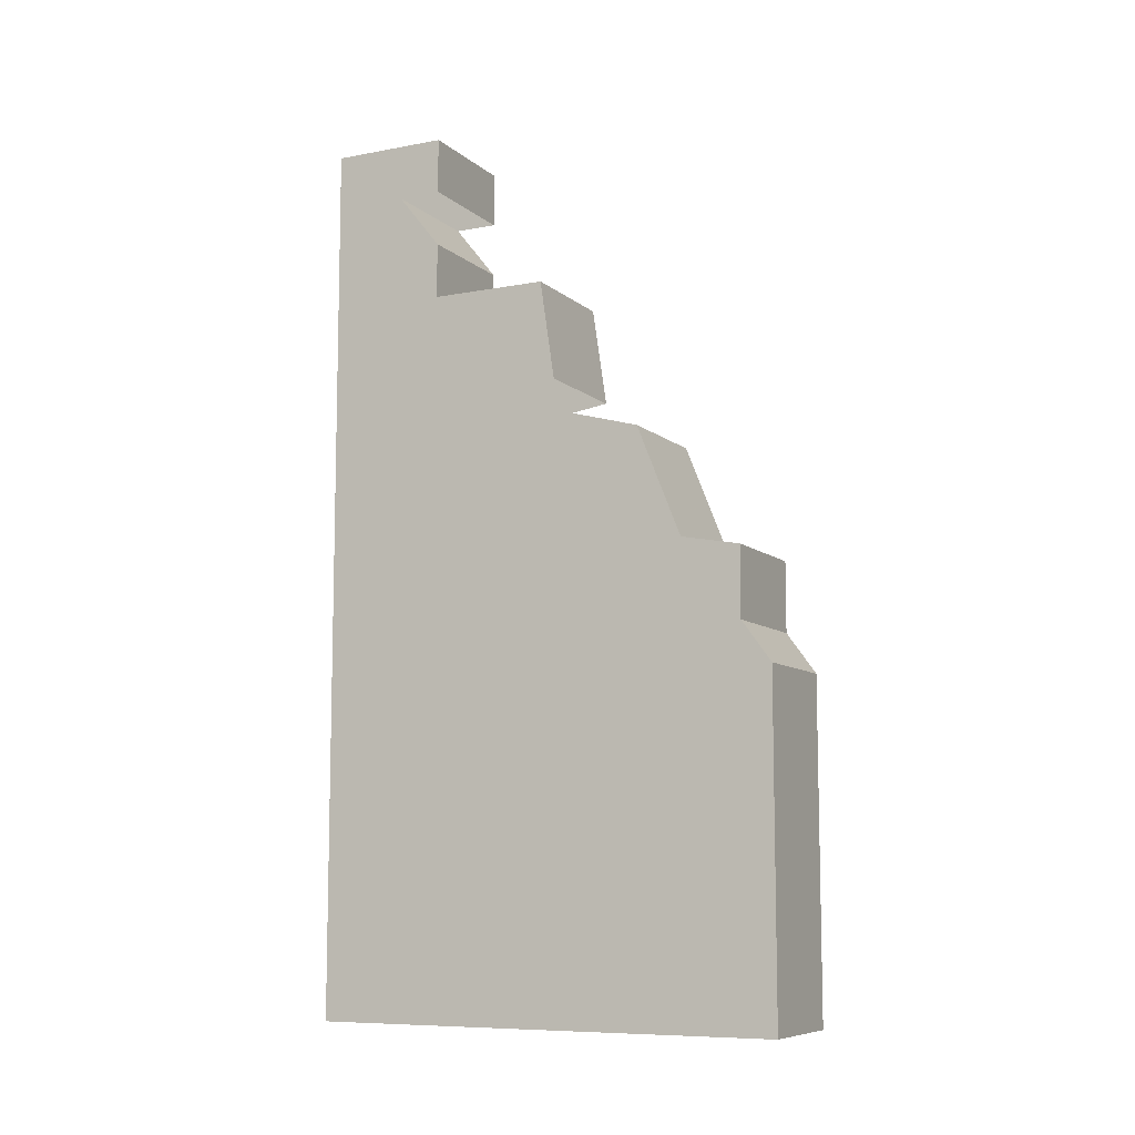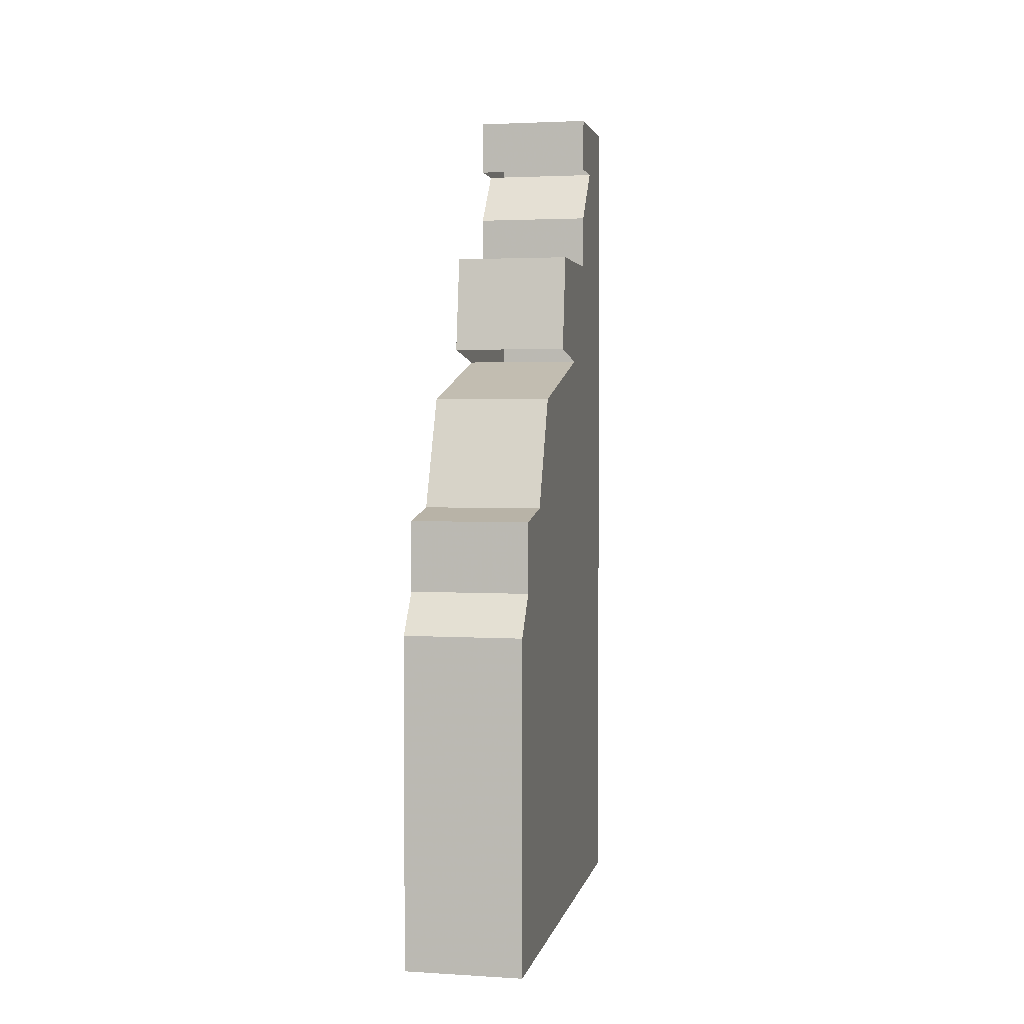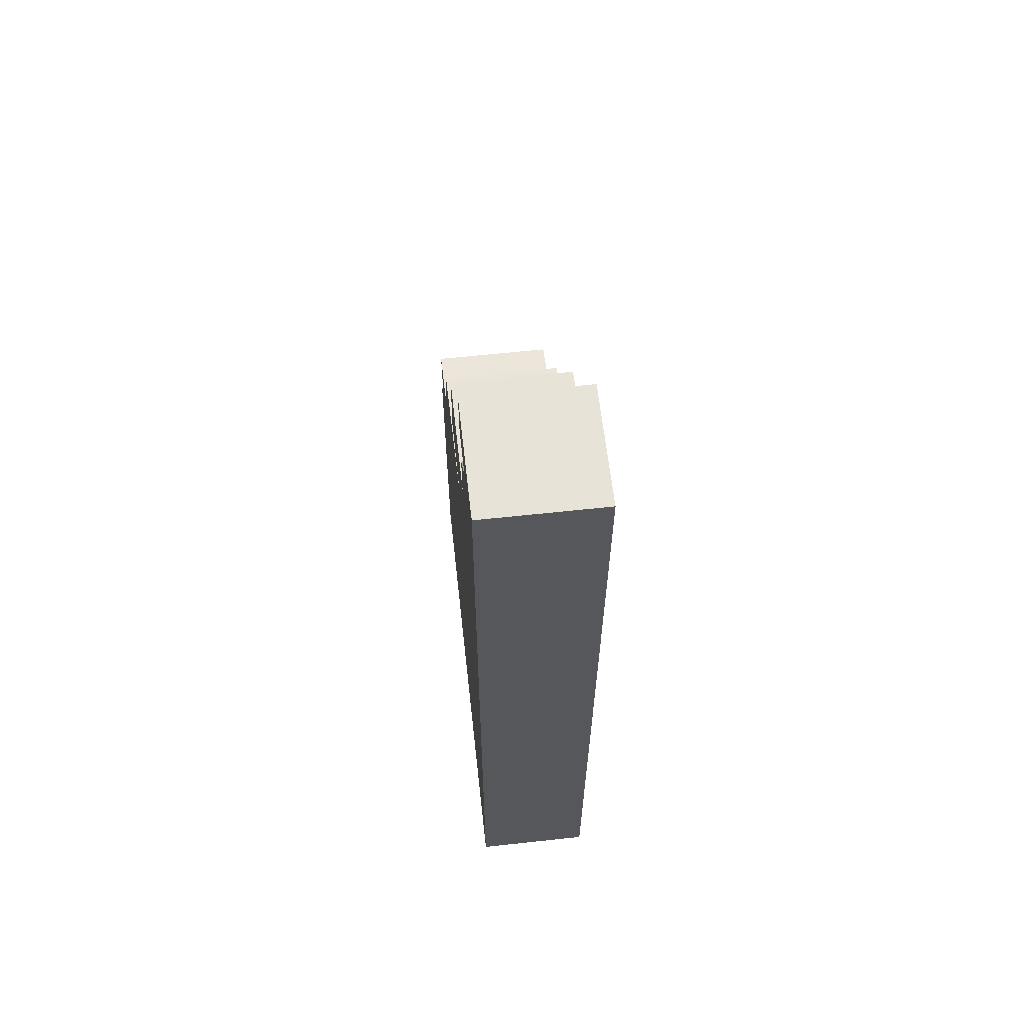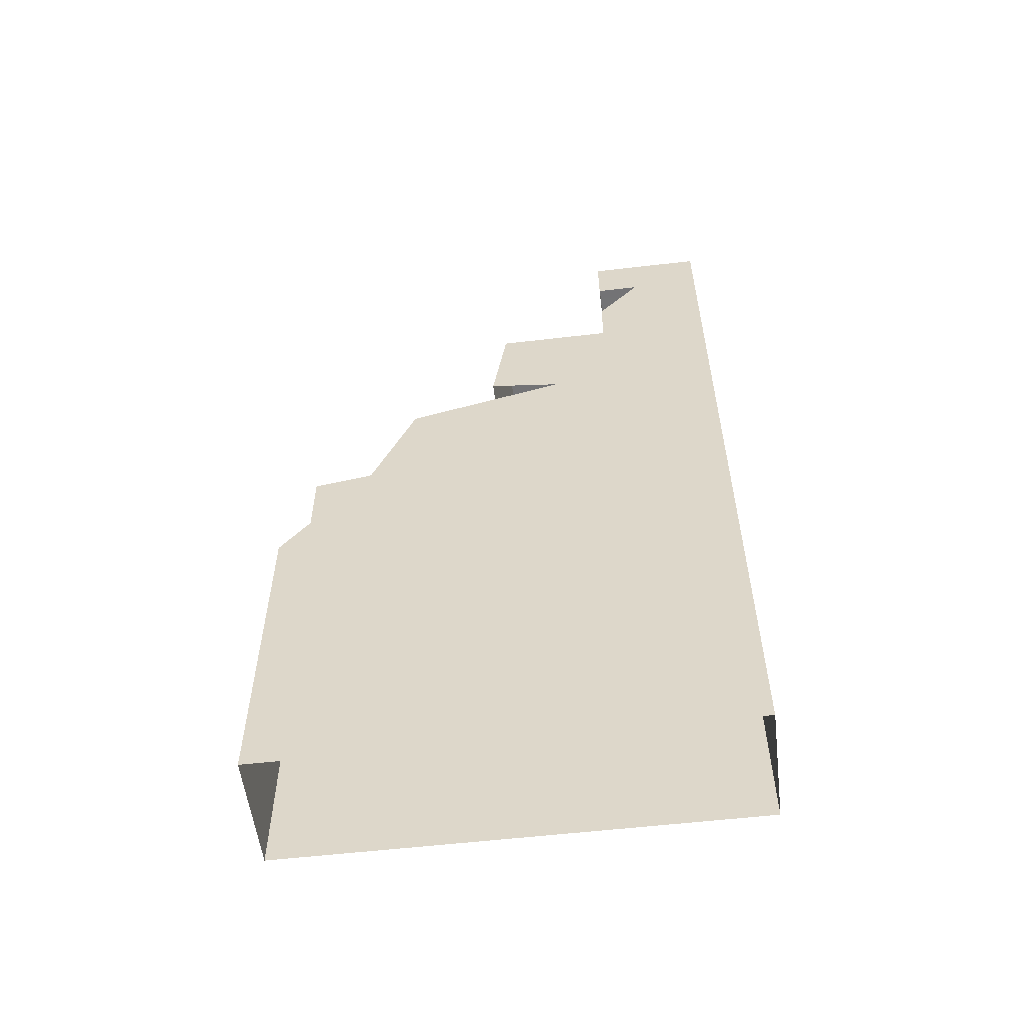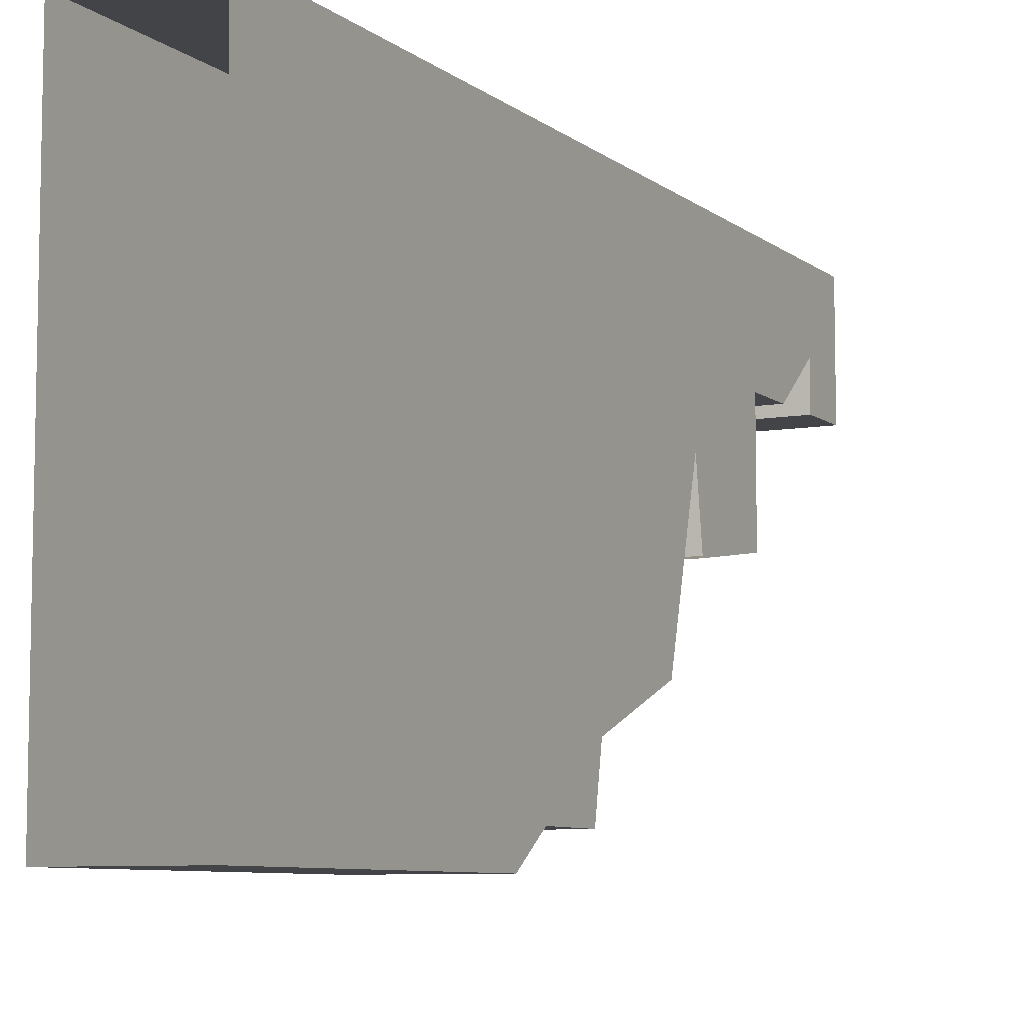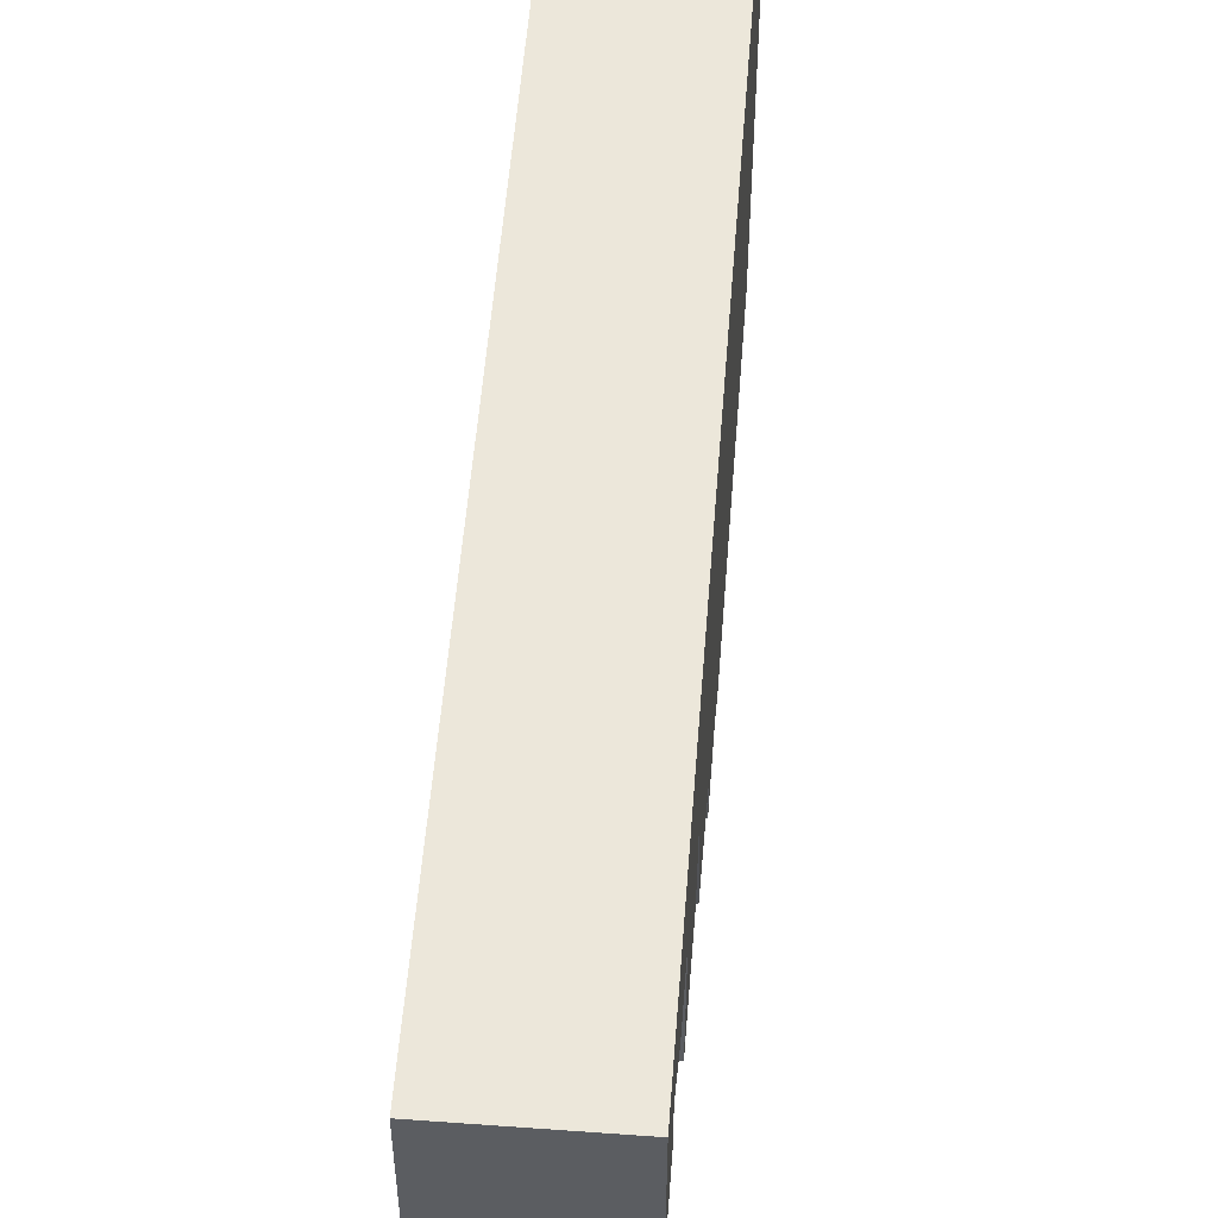
<metadata>
{"format":"obj","ext":"obj","renderer":"f3d","projection":"perspective","resolution":1024,"background":"white","views":[{"elev":-8.7,"azim":116.7,"up":"+Y"},{"elev":2.7,"azim":-168.3,"up":"+Y"},{"elev":62.2,"azim":-6.3,"up":"+Y"},{"elev":-56.0,"azim":-83.0,"up":"+Y"},{"elev":-7.7,"azim":26.9,"up":"+Z"},{"elev":54.1,"azim":-175.6,"up":"+Z"}]}
</metadata>
<code>
v -0.5 1.758 0.25
v -0.25 1.758 0.25
v -0.25 1.875 0.25
v -0.5 1.875 0.25
v -0.5 1.875 0.5
v -0.5 1.758 0.3438
v -0.5 0 0.5
v -0.5 1.641 0.25
v -0.25 1.758 0.3438
v -0.25 1.641 0.25
v -0.25 0 0.5
v -0.25 1.875 0.5
v -0.5 1.523 0.25
v -0.25 1.523 0.25
v -0.25 1.289 0.125
v -0.25 0.9609 -0.3125
v -0.25 0.7891 -0.4375
v -0.25 0 -0.5
v -0.25 0.7031 -0.5
v -0.5 0 -0.5
v -0.5 0.7031 -0.5
v -0.5 0.7891 -0.4375
v -0.5 0.9609 -0.3125
v -0.5 1.289 0.125
v -0.5 1.523 0
v -0.5 1.312 -0.03125
v -0.25 1.312 -0.03125
v -0.25 1.523 0
v -0.25 1.195 -0.2188
v -0.5 1.195 -0.2188
v -0.5 0.9375 -0.4375
v -0.25 0.9375 -0.4375
f 1 2 3
f 1 3 4
f 1 4 5
f 1 5 6
f 6 5 7
f 6 7 8
f 6 8 9
f 9 8 10
f 9 10 11
f 9 11 12
f 9 12 2
f 2 12 3
f 3 12 4
f 4 12 5
f 5 12 11
f 5 11 7
f 8 13 14
f 8 14 10
f 10 14 11
f 11 14 15
f 11 15 16
f 11 16 17
f 11 17 18
f 18 17 19
f 18 19 20
f 20 19 21
f 20 21 22
f 20 22 7
f 7 22 23
f 7 23 24
f 7 24 13
f 7 13 8
f 25 26 27
f 25 27 28
f 25 28 14
f 25 14 13
f 25 13 26
f 26 13 24
f 23 16 29
f 23 29 30
f 23 30 24
f 24 30 29
f 24 29 15
f 15 29 16
f 31 22 17
f 31 17 32
f 31 32 16
f 31 16 23
f 31 23 22
f 21 19 17
f 21 17 22
f 14 28 27
f 14 27 15
f 32 17 16

</code>
